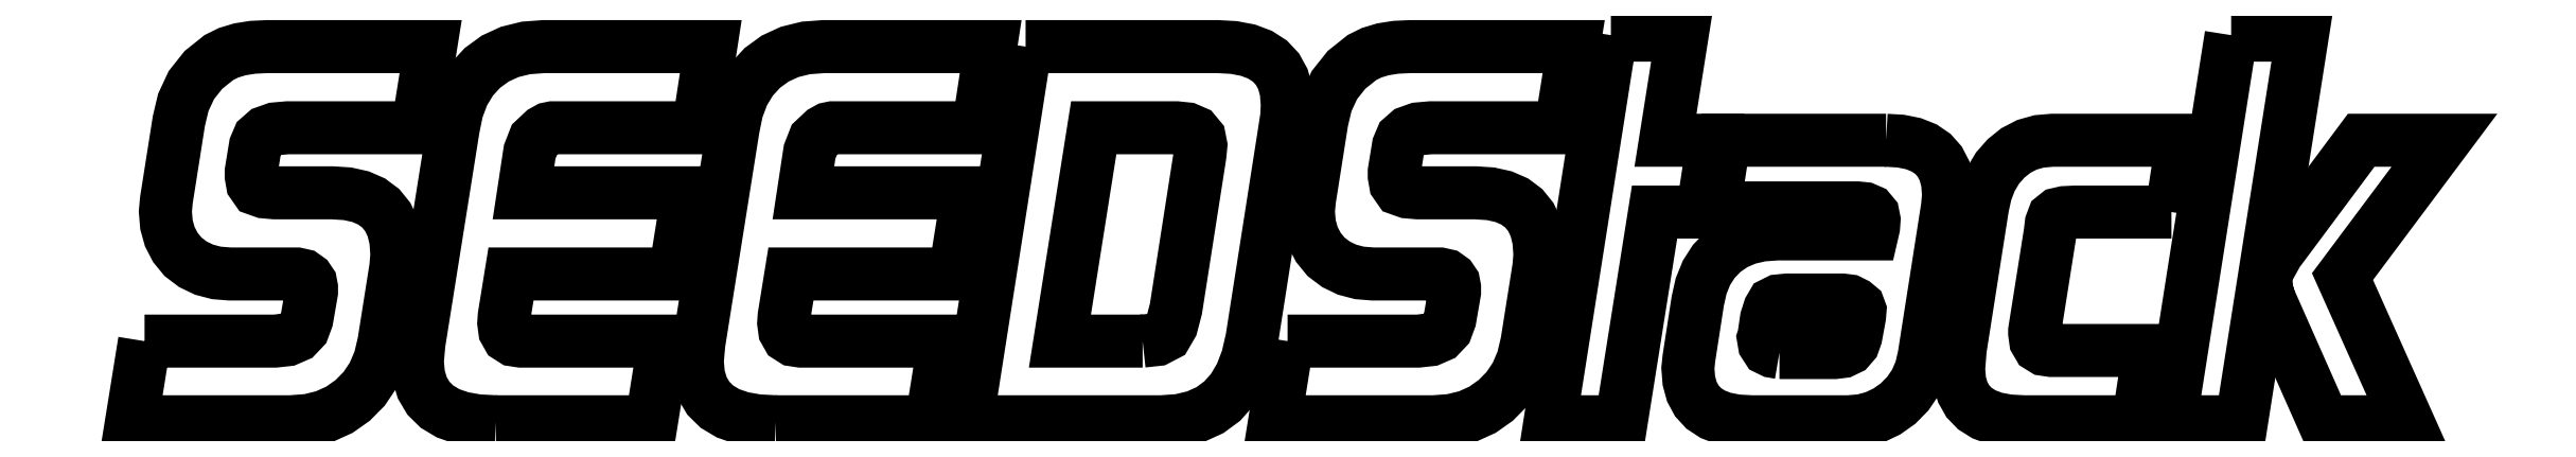
<metadata>
{"format":"dxf","ext":"dxf","renderer":"ezdxf+matplotlib","layout":"modelspace","background":"white","min_lineweight":24,"dpi":150}
</metadata>
<code>
0
SECTION
2
ENTITIES
0
LWPOLYLINE
8
Layer_1
90
66
70
0
10
8.406
20
6.891
30
0
10
12.37
20
6.891
30
0
10
12.75
20
6.932
30
0
10
13.03
20
7.057
30
0
10
13.23
20
7.264
30
0
10
13.34
20
7.555
30
0
10
13.48
20
8.377
30
0
10
13.48
20
8.519
30
0
10
13.45
20
8.665
30
0
10
13.37
20
8.787
30
0
10
13.23
20
8.886
30
0
10
13.04
20
8.93
30
0
10
12.77
20
8.93
30
0
10
11
20
8.93
30
0
10
10.59
20
8.962
30
0
10
10.22
20
9.06
30
0
10
9.877
20
9.223
30
0
10
9.575
20
9.451
30
0
10
9.34
20
9.739
30
0
10
9.172
20
10.06
30
0
10
9.071
20
10.43
30
0
10
9.038
20
10.83
30
0
10
9.069
20
11.17
30
0
10
9.449
20
13.58
30
0
10
9.583
20
14.14
30
0
10
9.828
20
14.67
30
0
10
10.2
20
15.13
30
0
10
10.67
20
15.5
30
0
10
10.96
20
15.65
30
0
10
11.3
20
15.75
30
0
10
11.69
20
15.82
30
0
10
12.14
20
15.84
30
0
10
17.1
20
15.84
30
0
10
16.7
20
13.37
30
0
10
12.75
20
13.37
30
0
10
12.36
20
13.34
30
0
10
12.07
20
13.23
30
0
10
11.87
20
13.06
30
0
10
11.77
20
12.82
30
0
10
11.65
20
12.04
30
0
10
11.65
20
11.9
30
0
10
11.69
20
11.68
30
0
10
11.8
20
11.51
30
0
10
12.04
20
11.42
30
0
10
12.36
20
11.4
30
0
10
14.11
20
11.4
30
0
10
14.57
20
11.37
30
0
10
14.97
20
11.28
30
0
10
15.31
20
11.13
30
0
10
15.58
20
10.92
30
0
10
15.8
20
10.66
30
0
10
15.95
20
10.34
30
0
10
16.04
20
9.955
30
0
10
16.07
20
9.514
30
0
10
16.04
20
9.135
30
0
10
15.68
20
6.843
30
0
10
15.55
20
6.319
30
0
10
15.35
20
5.852
30
0
10
15.08
20
5.442
30
0
10
14.73
20
5.089
30
0
10
14.33
20
4.806
30
0
10
13.88
20
4.603
30
0
10
13.39
20
4.482
30
0
10
12.85
20
4.441
30
0
10
8.011
20
4.441
30
0
10
8.406
20
6.891
30
0
0
LWPOLYLINE
8
Layer_1
90
41
70
0
10
19.08
20
4.441
30
0
10
18.52
20
4.47
30
0
10
18.04
20
4.556
30
0
10
17.63
20
4.699
30
0
10
17.29
20
4.9
30
0
10
17.03
20
5.157
30
0
10
16.84
20
5.472
30
0
10
16.73
20
5.845
30
0
10
16.69
20
6.275
30
0
10
16.74
20
6.812
30
0
10
17.78
20
13.35
30
0
10
17.9
20
13.91
30
0
10
18.08
20
14.41
30
0
10
18.34
20
14.83
30
0
10
18.67
20
15.19
30
0
10
19.06
20
15.47
30
0
10
19.5
20
15.67
30
0
10
19.99
20
15.8
30
0
10
20.53
20
15.84
30
0
10
25.61
20
15.84
30
0
10
25.23
20
13.37
30
0
10
21.23
20
13.37
30
0
10
20.8
20
13.37
30
0
10
20.67
20
13.34
30
0
10
20.52
20
13.26
30
0
10
20.25
20
13.01
30
0
10
20.11
20
12.64
30
0
10
19.92
20
11.4
30
0
10
24.91
20
11.4
30
0
10
24.52
20
8.93
30
0
10
19.54
20
8.93
30
0
10
19.33
20
7.665
30
0
10
19.32
20
7.444
30
0
10
19.35
20
7.202
30
0
10
19.45
20
7.029
30
0
10
19.61
20
6.925
30
0
10
19.84
20
6.891
30
0
10
20.2
20
6.891
30
0
10
24.2
20
6.891
30
0
10
23.81
20
4.441
30
0
10
19.08
20
4.441
30
0
0
LWPOLYLINE
8
Layer_1
90
41
70
0
10
27.58
20
4.441
30
0
10
27.03
20
4.47
30
0
10
26.54
20
4.556
30
0
10
26.13
20
4.699
30
0
10
25.79
20
4.9
30
0
10
25.53
20
5.157
30
0
10
25.35
20
5.472
30
0
10
25.24
20
5.845
30
0
10
25.2
20
6.275
30
0
10
25.25
20
6.812
30
0
10
26.29
20
13.35
30
0
10
26.4
20
13.91
30
0
10
26.59
20
14.41
30
0
10
26.85
20
14.83
30
0
10
27.17
20
15.19
30
0
10
27.56
20
15.47
30
0
10
28
20
15.67
30
0
10
28.5
20
15.8
30
0
10
29.04
20
15.84
30
0
10
34.11
20
15.84
30
0
10
33.73
20
13.37
30
0
10
29.73
20
13.37
30
0
10
29.31
20
13.37
30
0
10
29.17
20
13.34
30
0
10
29.02
20
13.26
30
0
10
28.75
20
13.01
30
0
10
28.61
20
12.64
30
0
10
28.42
20
11.4
30
0
10
33.42
20
11.4
30
0
10
33.02
20
8.93
30
0
10
28.04
20
8.93
30
0
10
27.84
20
7.665
30
0
10
27.82
20
7.444
30
0
10
27.85
20
7.202
30
0
10
27.95
20
7.029
30
0
10
28.11
20
6.925
30
0
10
28.34
20
6.891
30
0
10
28.71
20
6.891
30
0
10
32.71
20
6.891
30
0
10
32.31
20
4.441
30
0
10
27.58
20
4.441
30
0
0
LWPOLYLINE
8
Layer_1
90
23
70
0
10
35.17
20
15.84
30
0
10
41
20
15.84
30
0
10
41.5
20
15.81
30
0
10
41.93
20
15.73
30
0
10
42.29
20
15.59
30
0
10
42.59
20
15.4
30
0
10
42.82
20
15.15
30
0
10
42.99
20
14.85
30
0
10
43.09
20
14.49
30
0
10
43.12
20
14.08
30
0
10
43.11
20
13.72
30
0
10
43.04
20
13.31
30
0
10
42.05
20
6.954
30
0
10
41.91
20
6.365
30
0
10
41.71
20
5.855
30
0
10
41.46
20
5.423
30
0
10
41.15
20
5.069
30
0
10
40.77
20
4.795
30
0
10
40.34
20
4.598
30
0
10
39.85
20
4.48
30
0
10
39.3
20
4.441
30
0
10
33.39
20
4.441
30
0
10
35.17
20
15.84
30
0
0
LWPOLYLINE
8
Layer_1
90
14
70
0
10
38.73
20
6.891
30
0
10
39.17
20
6.938
30
0
10
39.44
20
7.081
30
0
10
39.61
20
7.373
30
0
10
39.74
20
7.871
30
0
10
40.47
20
12.52
30
0
10
40.5
20
12.83
30
0
10
40.45
20
13.07
30
0
10
40.31
20
13.24
30
0
10
40.08
20
13.34
30
0
10
39.76
20
13.37
30
0
10
37.24
20
13.37
30
0
10
36.21
20
6.891
30
0
10
38.73
20
6.891
30
0
0
LWPOLYLINE
8
Layer_1
90
66
70
0
10
43.13
20
6.891
30
0
10
47.1
20
6.891
30
0
10
47.47
20
6.932
30
0
10
47.76
20
7.057
30
0
10
47.95
20
7.264
30
0
10
48.06
20
7.555
30
0
10
48.2
20
8.377
30
0
10
48.2
20
8.519
30
0
10
48.18
20
8.665
30
0
10
48.09
20
8.787
30
0
10
47.96
20
8.886
30
0
10
47.76
20
8.93
30
0
10
47.49
20
8.93
30
0
10
45.72
20
8.93
30
0
10
45.31
20
8.962
30
0
10
44.94
20
9.06
30
0
10
44.6
20
9.223
30
0
10
44.3
20
9.451
30
0
10
44.07
20
9.739
30
0
10
43.9
20
10.06
30
0
10
43.8
20
10.43
30
0
10
43.76
20
10.83
30
0
10
43.79
20
11.17
30
0
10
44.17
20
13.58
30
0
10
44.31
20
14.14
30
0
10
44.55
20
14.67
30
0
10
44.92
20
15.13
30
0
10
45.39
20
15.5
30
0
10
45.68
20
15.65
30
0
10
46.03
20
15.75
30
0
10
46.42
20
15.82
30
0
10
46.86
20
15.84
30
0
10
51.82
20
15.84
30
0
10
51.43
20
13.37
30
0
10
47.48
20
13.37
30
0
10
47.09
20
13.34
30
0
10
46.8
20
13.23
30
0
10
46.6
20
13.06
30
0
10
46.5
20
12.82
30
0
10
46.37
20
12.04
30
0
10
46.37
20
11.9
30
0
10
46.41
20
11.68
30
0
10
46.53
20
11.51
30
0
10
46.76
20
11.42
30
0
10
47.08
20
11.4
30
0
10
48.84
20
11.4
30
0
10
49.3
20
11.37
30
0
10
49.69
20
11.28
30
0
10
50.03
20
11.13
30
0
10
50.31
20
10.92
30
0
10
50.52
20
10.66
30
0
10
50.67
20
10.34
30
0
10
50.77
20
9.955
30
0
10
50.8
20
9.514
30
0
10
50.76
20
9.135
30
0
10
50.4
20
6.843
30
0
10
50.28
20
6.319
30
0
10
50.08
20
5.852
30
0
10
49.8
20
5.442
30
0
10
49.45
20
5.089
30
0
10
49.05
20
4.806
30
0
10
48.6
20
4.603
30
0
10
48.11
20
4.482
30
0
10
47.57
20
4.441
30
0
10
42.74
20
4.441
30
0
10
43.13
20
6.891
30
0
0
LWPOLYLINE
8
Layer_1
90
9
70
0
10
52.95
20
16.18
30
0
10
55.12
20
16.18
30
0
10
54.61
20
12.99
30
0
10
56.07
20
12.99
30
0
10
55.73
20
10.81
30
0
10
54.28
20
10.81
30
0
10
53.27
20
4.441
30
0
10
51.1
20
4.441
30
0
10
52.95
20
16.18
30
0
0
LWPOLYLINE
8
Layer_1
90
48
70
0
10
61.31
20
12.99
30
0
10
61.76
20
12.97
30
0
10
62.14
20
12.89
30
0
10
62.47
20
12.76
30
0
10
62.74
20
12.58
30
0
10
62.94
20
12.34
30
0
10
63.09
20
12.06
30
0
10
63.18
20
11.72
30
0
10
63.21
20
11.33
30
0
10
63.18
20
10.97
30
0
10
62.47
20
6.433
30
0
10
62.37
20
6.017
30
0
10
62.21
20
5.638
30
0
10
61.98
20
5.298
30
0
10
61.68
20
4.994
30
0
10
61.33
20
4.752
30
0
10
60.97
20
4.58
30
0
10
60.58
20
4.476
30
0
10
60.18
20
4.441
30
0
10
57.22
20
4.441
30
0
10
56.77
20
4.467
30
0
10
56.38
20
4.543
30
0
10
56.05
20
4.67
30
0
10
55.77
20
4.848
30
0
10
55.56
20
5.077
30
0
10
55.41
20
5.357
30
0
10
55.32
20
5.688
30
0
10
55.29
20
6.069
30
0
10
55.32
20
6.369
30
0
10
55.59
20
8.108
30
0
10
55.69
20
8.563
30
0
10
55.86
20
8.965
30
0
10
56.08
20
9.314
30
0
10
56.37
20
9.609
30
0
10
56.71
20
9.844
30
0
10
57.09
20
10.01
30
0
10
57.53
20
10.11
30
0
10
58.01
20
10.15
30
0
10
60.89
20
10.15
30
0
10
60.93
20
10.35
30
0
10
60.95
20
10.57
30
0
10
60.92
20
10.73
30
0
10
60.82
20
10.85
30
0
10
60.67
20
10.91
30
0
10
60.44
20
10.94
30
0
10
56.08
20
10.94
30
0
10
56.4
20
12.99
30
0
10
61.31
20
12.99
30
0
0
LWPOLYLINE
8
Layer_1
90
23
70
0
10
58.07
20
6.543
30
0
10
59.75
20
6.543
30
0
10
60
20
6.574
30
0
10
60.19
20
6.666
30
0
10
60.32
20
6.819
30
0
10
60.4
20
7.033
30
0
10
60.51
20
7.634
30
0
10
60.52
20
7.823
30
0
10
60.48
20
7.93
30
0
10
60.37
20
8.029
30
0
10
60.2
20
8.112
30
0
10
59.99
20
8.139
30
0
10
58.31
20
8.139
30
0
10
58.03
20
8.112
30
0
10
57.87
20
8.029
30
0
10
57.77
20
7.867
30
0
10
57.68
20
7.57
30
0
10
57.6
20
7.033
30
0
10
57.58
20
6.986
30
0
10
57.62
20
6.8
30
0
10
57.71
20
6.654
30
0
10
57.86
20
6.579
30
0
10
58.07
20
6.543
30
0
0
LWPOLYLINE
8
Layer_1
90
36
70
0
10
69.98
20
10.81
30
0
10
67.06
20
10.81
30
0
10
66.73
20
10.79
30
0
10
66.52
20
10.75
30
0
10
66.4
20
10.65
30
0
10
66.33
20
10.46
30
0
10
66.3
20
10.19
30
0
10
65.83
20
7.207
30
0
10
65.83
20
7.128
30
0
10
65.86
20
6.9
30
0
10
65.95
20
6.737
30
0
10
66.11
20
6.639
30
0
10
66.33
20
6.606
30
0
10
69.3
20
6.606
30
0
10
68.97
20
4.441
30
0
10
65.49
20
4.441
30
0
10
65.03
20
4.466
30
0
10
64.63
20
4.541
30
0
10
64.29
20
4.666
30
0
10
64.01
20
4.84
30
0
10
63.8
20
5.065
30
0
10
63.64
20
5.339
30
0
10
63.55
20
5.663
30
0
10
63.52
20
6.037
30
0
10
63.57
20
6.638
30
0
10
64.25
20
10.97
30
0
10
64.34
20
11.41
30
0
10
64.49
20
11.8
30
0
10
64.7
20
12.14
30
0
10
64.96
20
12.44
30
0
10
65.26
20
12.68
30
0
10
65.59
20
12.85
30
0
10
65.96
20
12.96
30
0
10
66.36
20
12.99
30
0
10
70.31
20
12.99
30
0
10
69.98
20
10.81
30
0
0
LWPOLYLINE
8
Layer_1
90
5
70
0
10
71.8
20
16.18
30
0
10
73.96
20
16.18
30
0
10
72.11
20
4.441
30
0
10
69.95
20
4.441
30
0
10
71.8
20
16.18
30
0
0
LWPOLYLINE
8
Layer_1
90
11
70
0
10
72.93
20
8.218
30
0
10
72.84
20
8.629
30
0
10
72.86
20
8.855
30
0
10
72.93
20
9.088
30
0
10
73.2
20
9.578
30
0
10
75.75
20
12.99
30
0
10
78.28
20
12.99
30
0
10
75.18
20
8.851
30
0
10
77.15
20
4.441
30
0
10
74.61
20
4.441
30
0
10
72.93
20
8.218
30
0
0
ENDSEC
0
EOF

</code>
